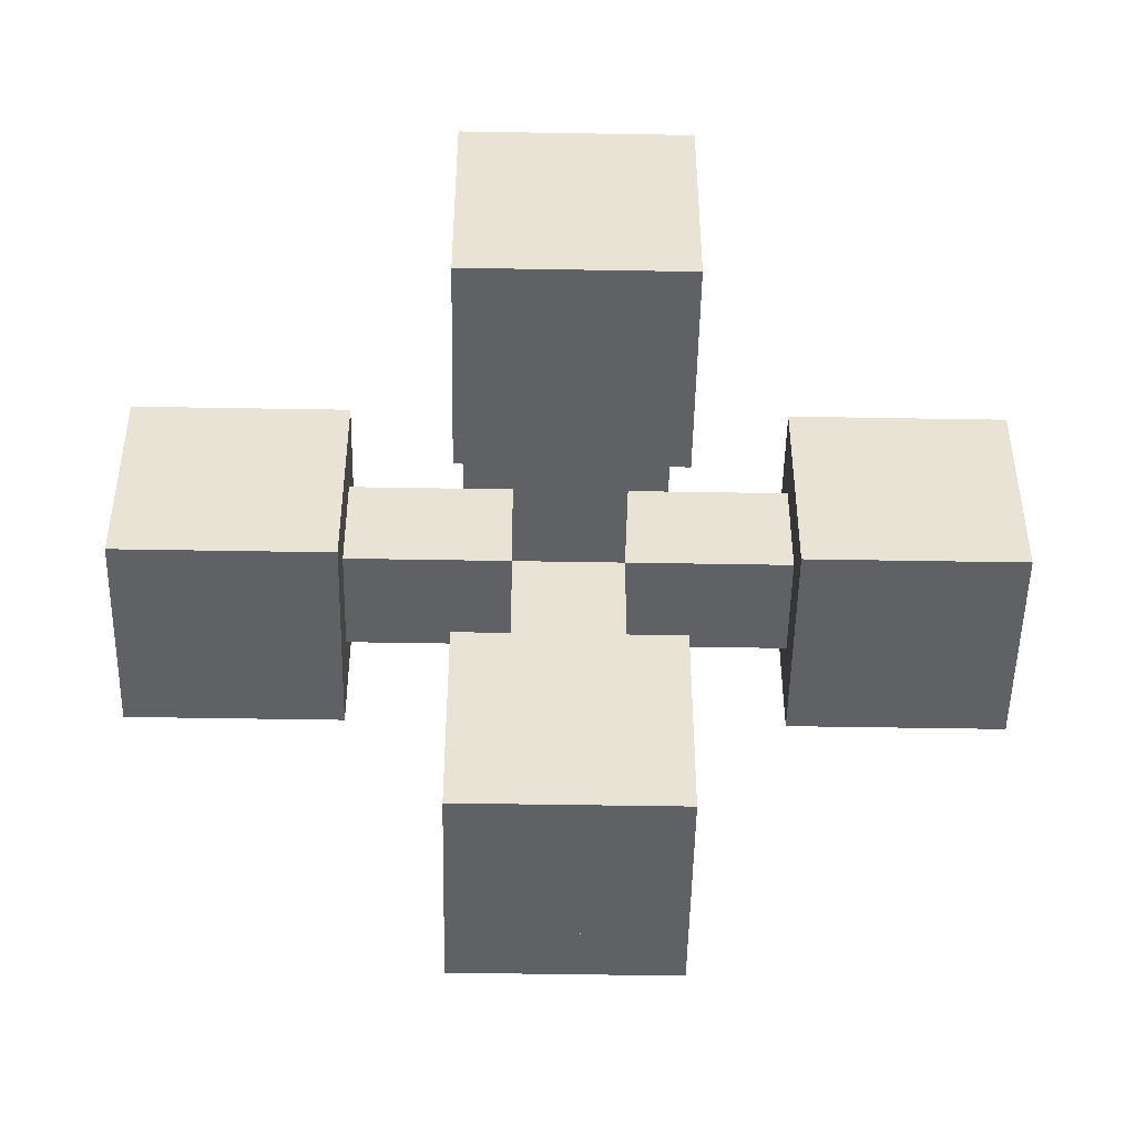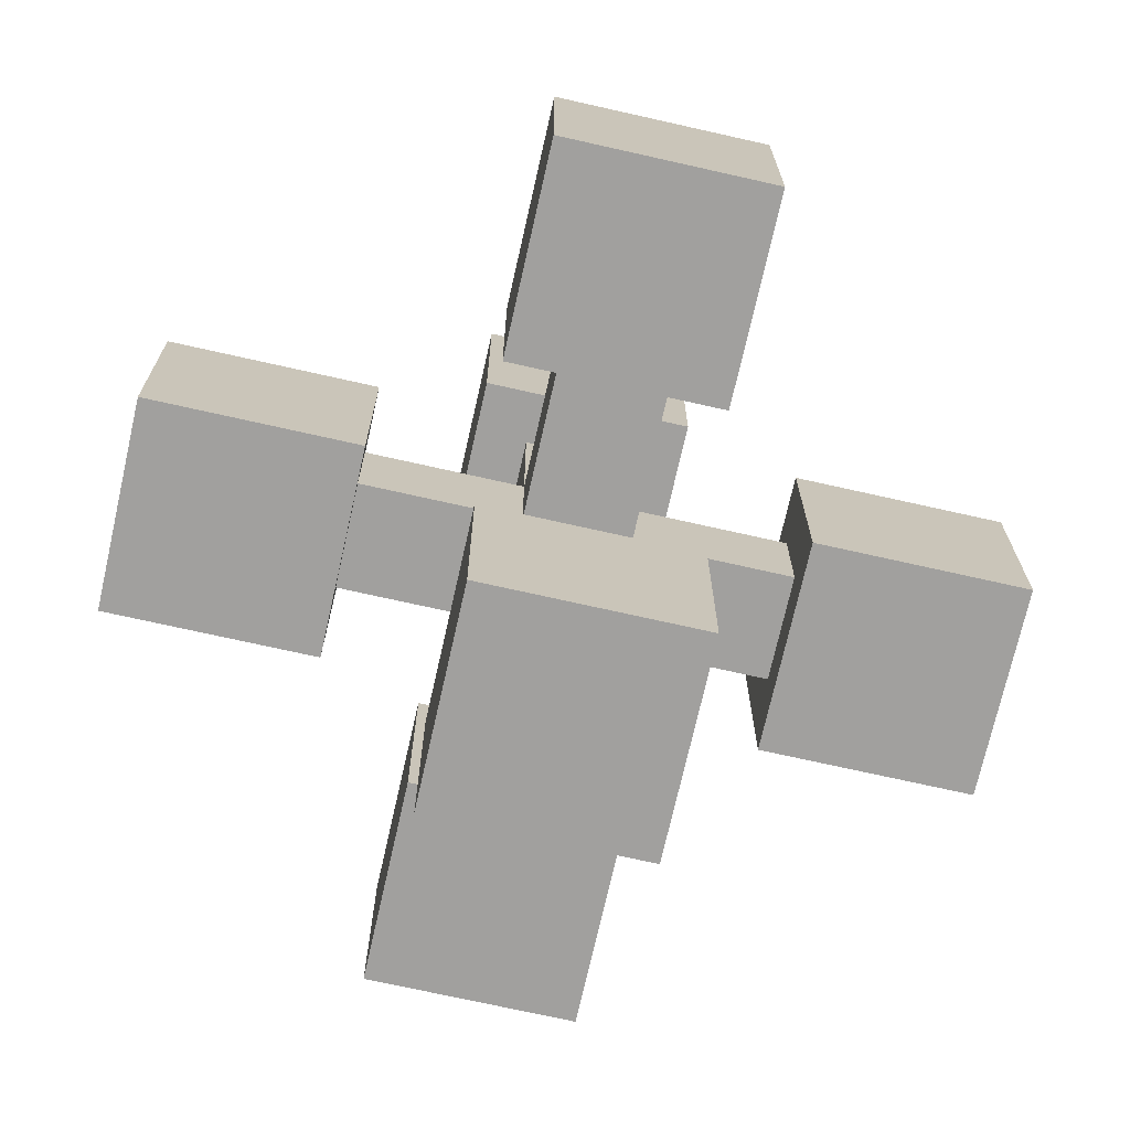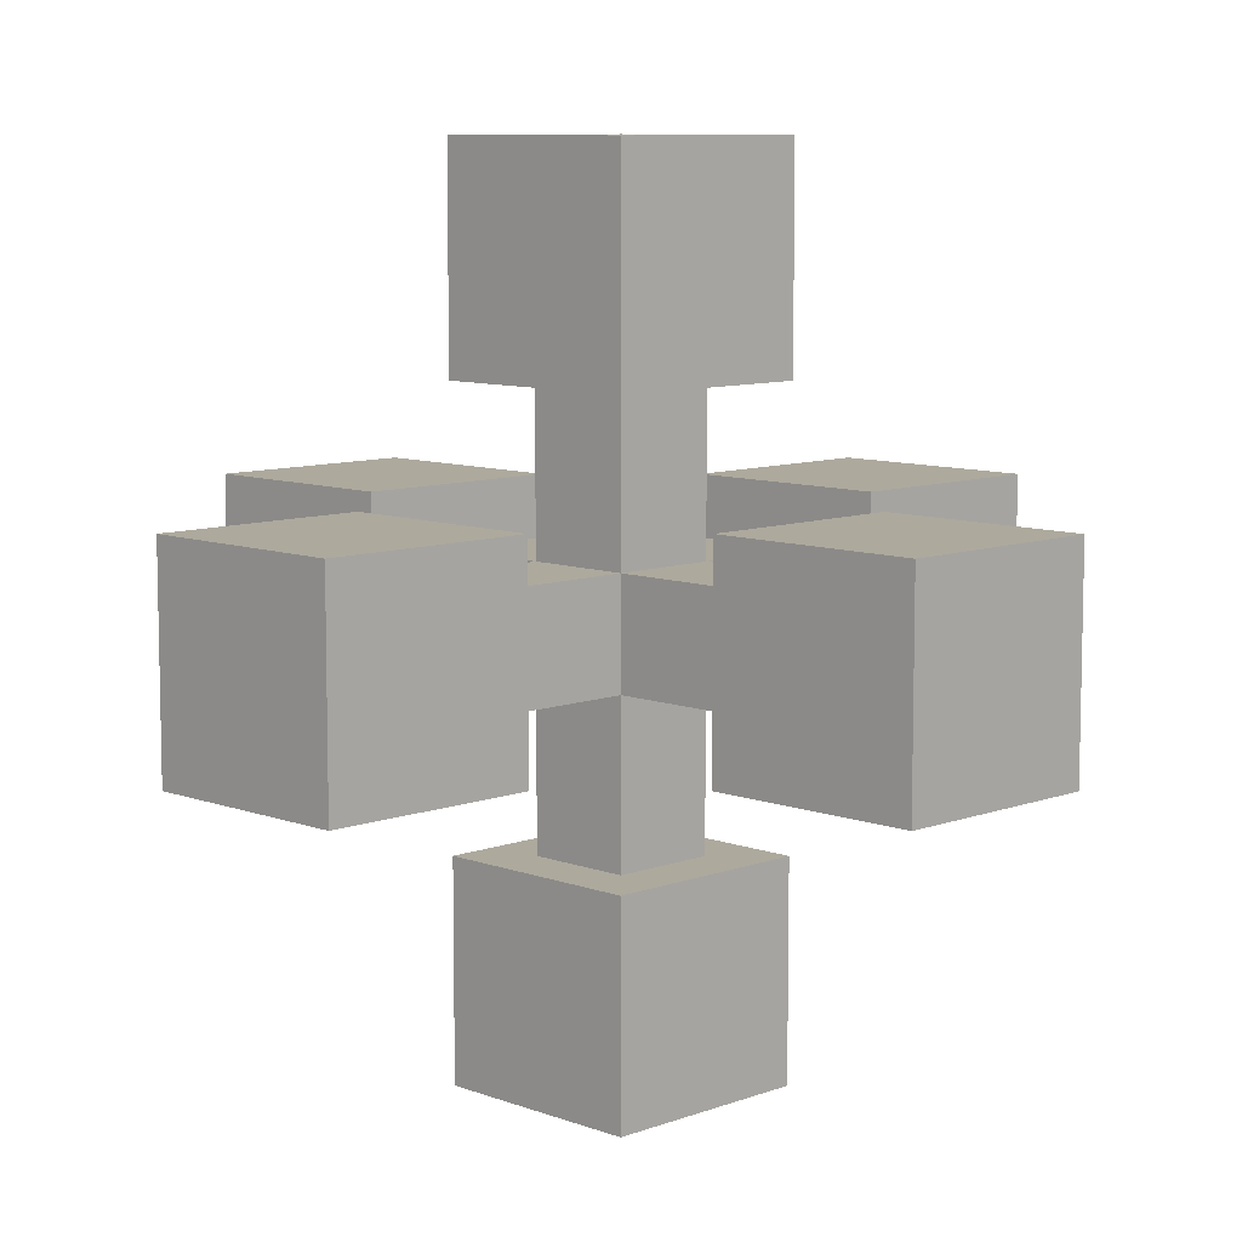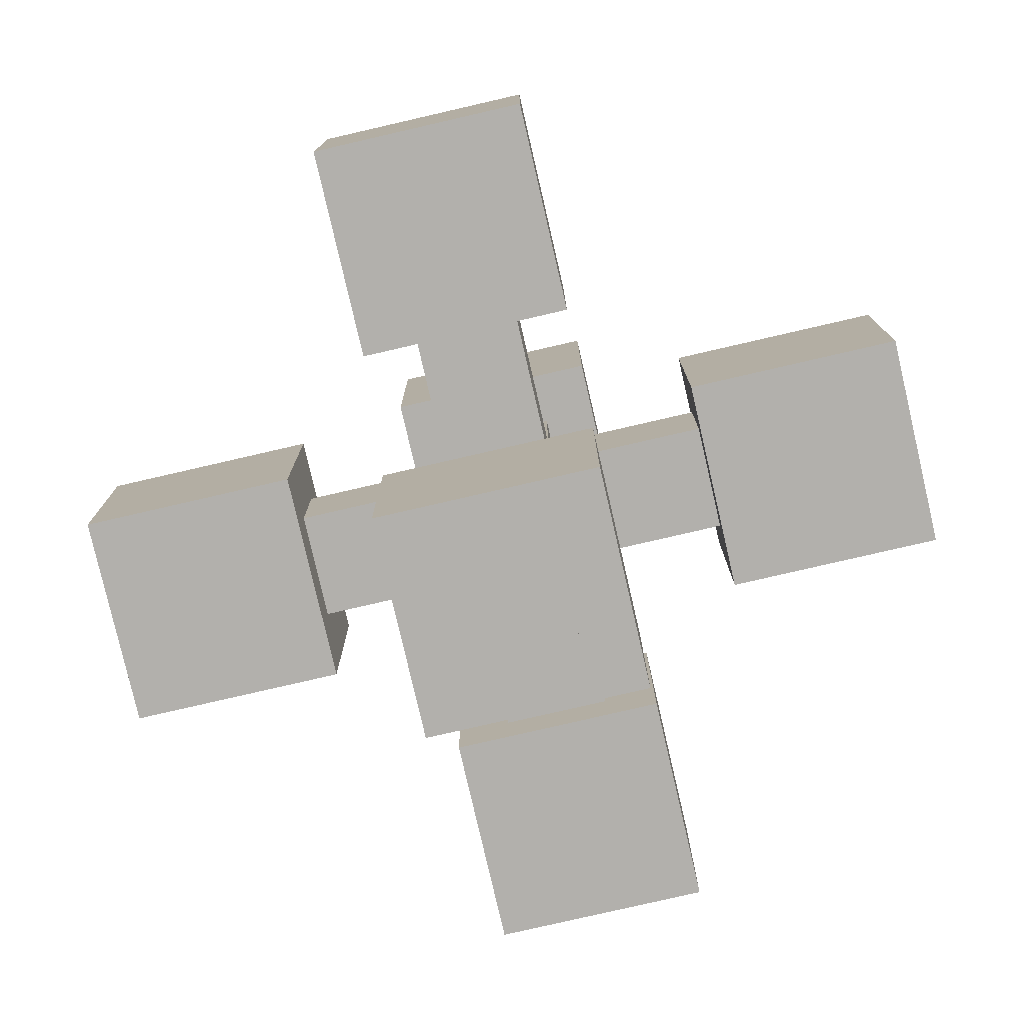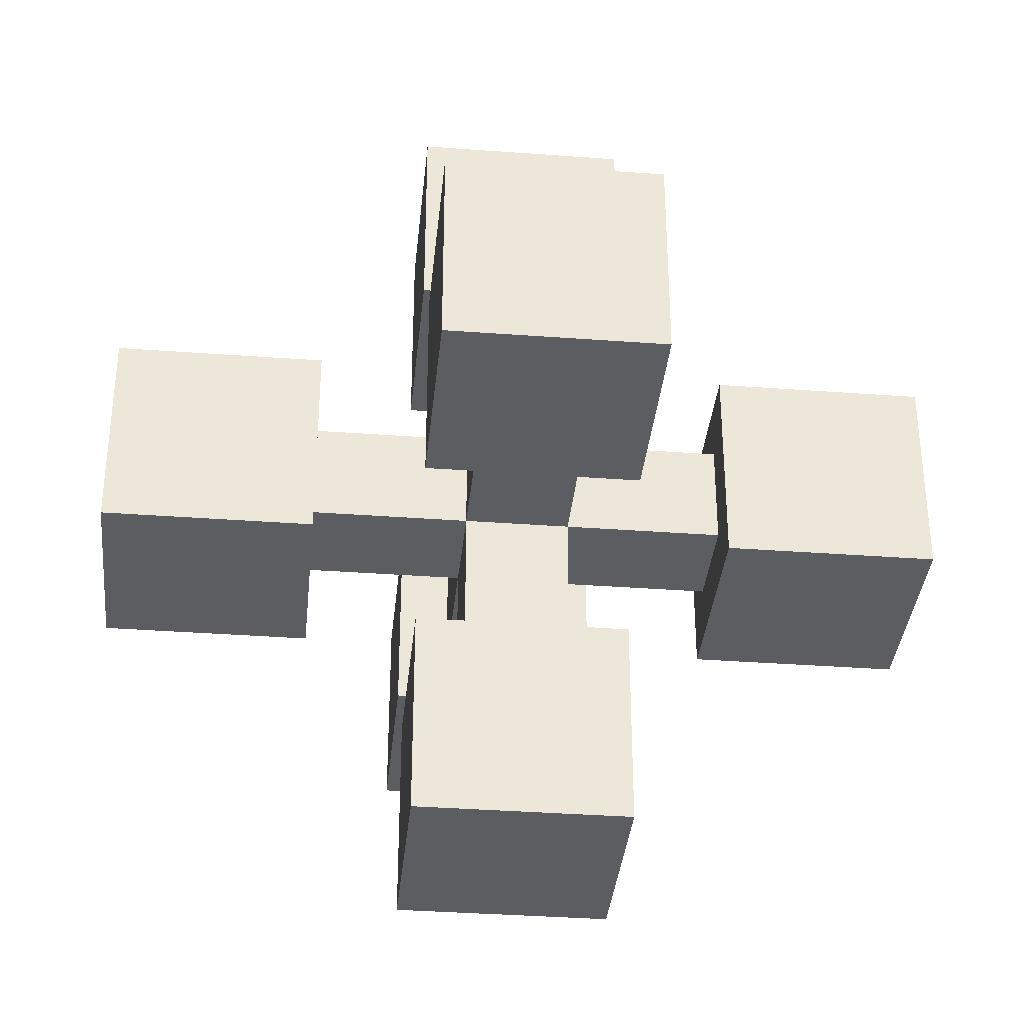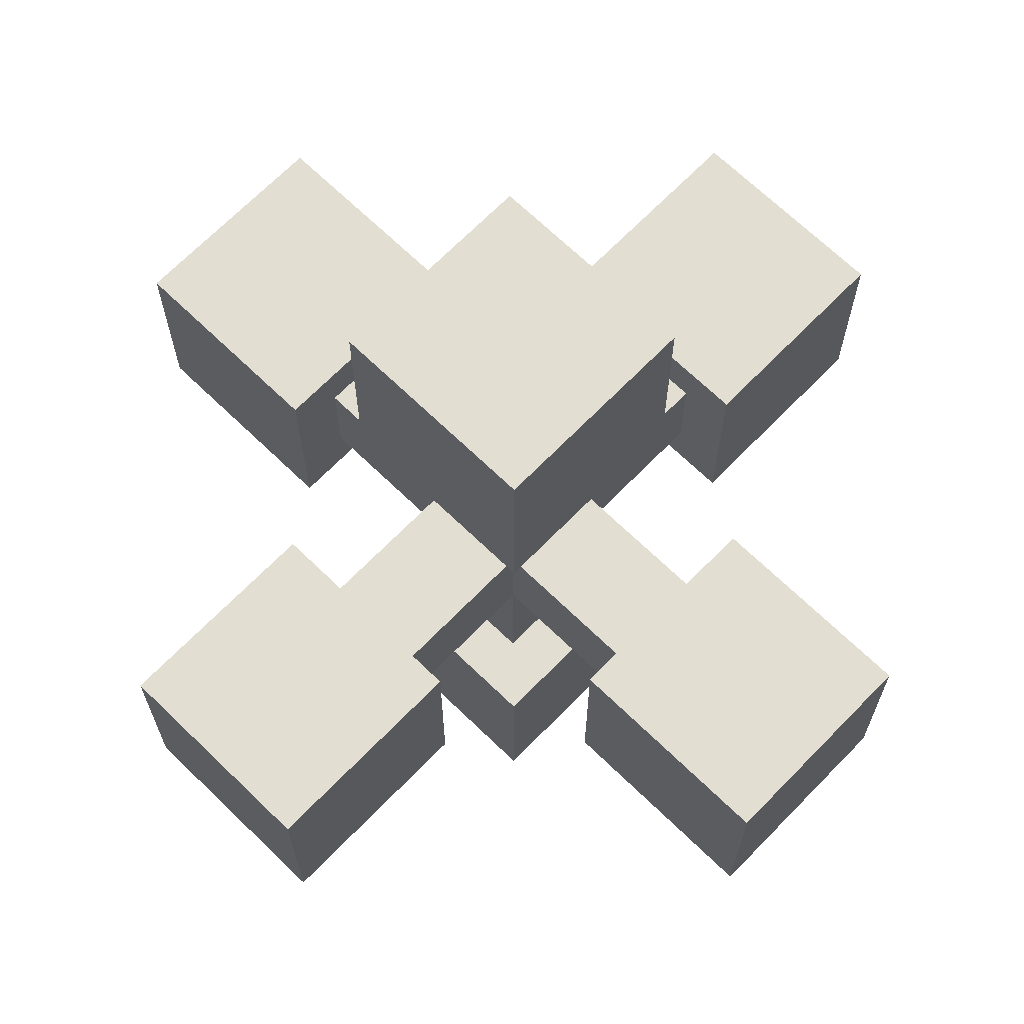
<metadata>
{"format":"obj","ext":"obj","renderer":"f3d","projection":"perspective","resolution":1024,"background":"white","views":[{"elev":-49.1,"azim":-91.1,"up":"+Y"},{"elev":-71.8,"azim":77.3,"up":"+Y"},{"elev":8.8,"azim":-134.9,"up":"+Y"},{"elev":-78.6,"azim":-77.0,"up":"+Y"},{"elev":-35.7,"azim":84.4,"up":"+Y"},{"elev":68.0,"azim":134.2,"up":"+Y"}]}
</metadata>
<code>
o none
v 0.0625 0.5625 0.0625
v 0.0625 0.4375 0.0625
v 0.0625 0.5625 -0.0625
v 0.0625 0.4375 -0.0625
v -0.0625 0.5625 -0.0625
v -0.0625 0.4375 -0.0625
v -0.0625 0.5625 0.0625
v -0.0625 0.4375 0.0625
f 1 2 3
f 2 4 3
f 5 6 7
f 6 8 7
f 5 7 3
f 7 1 3
f 8 6 2
f 6 4 2
f 7 8 1
f 8 2 1
f 3 4 5
f 4 6 5
o down
v 0.0625 0.4375 0.0625
v 0.0625 0 0.0625
v 0.0625 0.4375 -0.0625
v 0.0625 0 -0.0625
v -0.0625 0.4375 -0.0625
v -0.0625 0 -0.0625
v -0.0625 0.4375 0.0625
v -0.0625 0 0.0625
f 9 10 11
f 10 12 11
f 13 14 15
f 14 16 15
f 13 15 11
f 15 9 11
f 16 14 10
f 14 12 10
f 15 16 9
f 16 10 9
f 11 12 13
f 12 14 13
o east
v 0.5 0.5625 0.0625
v 0.5 0.4375 0.0625
v 0.5 0.5625 -0.0625
v 0.5 0.4375 -0.0625
v 0.0625 0.5625 -0.0625
v 0.0625 0.4375 -0.0625
v 0.0625 0.5625 0.0625
v 0.0625 0.4375 0.0625
f 17 18 19
f 18 20 19
f 21 22 23
f 22 24 23
f 21 23 19
f 23 17 19
f 24 22 18
f 22 20 18
f 23 24 17
f 24 18 17
f 19 20 21
f 20 22 21
o up_solid
v 0.125 1 0.125
v 0.125 0.75 0.125
v 0.125 1 -0.125
v 0.125 0.75 -0.125
v -0.125 1 -0.125
v -0.125 0.75 -0.125
v -0.125 1 0.125
v -0.125 0.75 0.125
f 25 26 27
f 26 28 27
f 29 30 31
f 30 32 31
f 29 31 27
f 31 25 27
f 32 30 26
f 30 28 26
f 31 32 25
f 32 26 25
f 27 28 29
f 28 30 29
o east_solid
v 0.5 0.625 0.125
v 0.5 0.375 0.125
v 0.5 0.625 -0.125
v 0.5 0.375 -0.125
v 0.25 0.625 -0.125
v 0.25 0.375 -0.125
v 0.25 0.625 0.125
v 0.25 0.375 0.125
f 33 34 35
f 34 36 35
f 37 38 39
f 38 40 39
f 37 39 35
f 39 33 35
f 40 38 34
f 38 36 34
f 39 40 33
f 40 34 33
f 35 36 37
f 36 38 37
o north_solid
v 0.125 0.625 -0.25
v 0.125 0.375 -0.25
v 0.125 0.625 -0.5
v 0.125 0.375 -0.5
v -0.125 0.625 -0.5
v -0.125 0.375 -0.5
v -0.125 0.625 -0.25
v -0.125 0.375 -0.25
f 41 42 43
f 42 44 43
f 45 46 47
f 46 48 47
f 45 47 43
f 47 41 43
f 48 46 42
f 46 44 42
f 47 48 41
f 48 42 41
f 43 44 45
f 44 46 45
o west_solid
v -0.25 0.625 0.125
v -0.25 0.375 0.125
v -0.25 0.625 -0.125
v -0.25 0.375 -0.125
v -0.5 0.625 -0.125
v -0.5 0.375 -0.125
v -0.5 0.625 0.125
v -0.5 0.375 0.125
f 49 50 51
f 50 52 51
f 53 54 55
f 54 56 55
f 53 55 51
f 55 49 51
f 56 54 50
f 54 52 50
f 55 56 49
f 56 50 49
f 51 52 53
f 52 54 53
o down_solid
v 0.125 0.25 0.125
v 0.125 0 0.125
v 0.125 0.25 -0.125
v 0.125 0 -0.125
v -0.125 0.25 -0.125
v -0.125 0 -0.125
v -0.125 0.25 0.125
v -0.125 0 0.125
f 57 58 59
f 58 60 59
f 61 62 63
f 62 64 63
f 61 63 59
f 63 57 59
f 64 62 58
f 62 60 58
f 63 64 57
f 64 58 57
f 59 60 61
f 60 62 61
o south
v 0.0625 0.5625 0.5
v 0.0625 0.4375 0.5
v 0.0625 0.5625 0.0625
v 0.0625 0.4375 0.0625
v -0.0625 0.5625 0.0625
v -0.0625 0.4375 0.0625
v -0.0625 0.5625 0.5
v -0.0625 0.4375 0.5
f 65 66 67
f 66 68 67
f 69 70 71
f 70 72 71
f 69 71 67
f 71 65 67
f 72 70 66
f 70 68 66
f 71 72 65
f 72 66 65
f 67 68 69
f 68 70 69
o up
v 0.0625 1 0.0625
v 0.0625 0.5625 0.0625
v 0.0625 1 -0.0625
v 0.0625 0.5625 -0.0625
v -0.0625 1 -0.0625
v -0.0625 0.5625 -0.0625
v -0.0625 1 0.0625
v -0.0625 0.5625 0.0625
f 73 74 75
f 74 76 75
f 77 78 79
f 78 80 79
f 77 79 75
f 79 73 75
f 80 78 74
f 78 76 74
f 79 80 73
f 80 74 73
f 75 76 77
f 76 78 77
o south_solid
v 0.125 0.625 0.5
v 0.125 0.375 0.5
v 0.125 0.625 0.25
v 0.125 0.375 0.25
v -0.125 0.625 0.25
v -0.125 0.375 0.25
v -0.125 0.625 0.5
v -0.125 0.375 0.5
f 81 82 83
f 82 84 83
f 85 86 87
f 86 88 87
f 85 87 83
f 87 81 83
f 88 86 82
f 86 84 82
f 87 88 81
f 88 82 81
f 83 84 85
f 84 86 85
o north
v 0.0625 0.5625 -0.0625
v 0.0625 0.4375 -0.0625
v 0.0625 0.5625 -0.5
v 0.0625 0.4375 -0.5
v -0.0625 0.5625 -0.5
v -0.0625 0.4375 -0.5
v -0.0625 0.5625 -0.0625
v -0.0625 0.4375 -0.0625
f 89 90 91
f 90 92 91
f 93 94 95
f 94 96 95
f 93 95 91
f 95 89 91
f 96 94 90
f 94 92 90
f 95 96 89
f 96 90 89
f 91 92 93
f 92 94 93
o west
v -0.0625 0.5625 0.0625
v -0.0625 0.4375 0.0625
v -0.0625 0.5625 -0.0625
v -0.0625 0.4375 -0.0625
v -0.5 0.5625 -0.0625
v -0.5 0.4375 -0.0625
v -0.5 0.5625 0.0625
v -0.5 0.4375 0.0625
f 97 98 99
f 98 100 99
f 101 102 103
f 102 104 103
f 101 103 99
f 103 97 99
f 104 102 98
f 102 100 98
f 103 104 97
f 104 98 97
f 99 100 101
f 100 102 101

</code>
